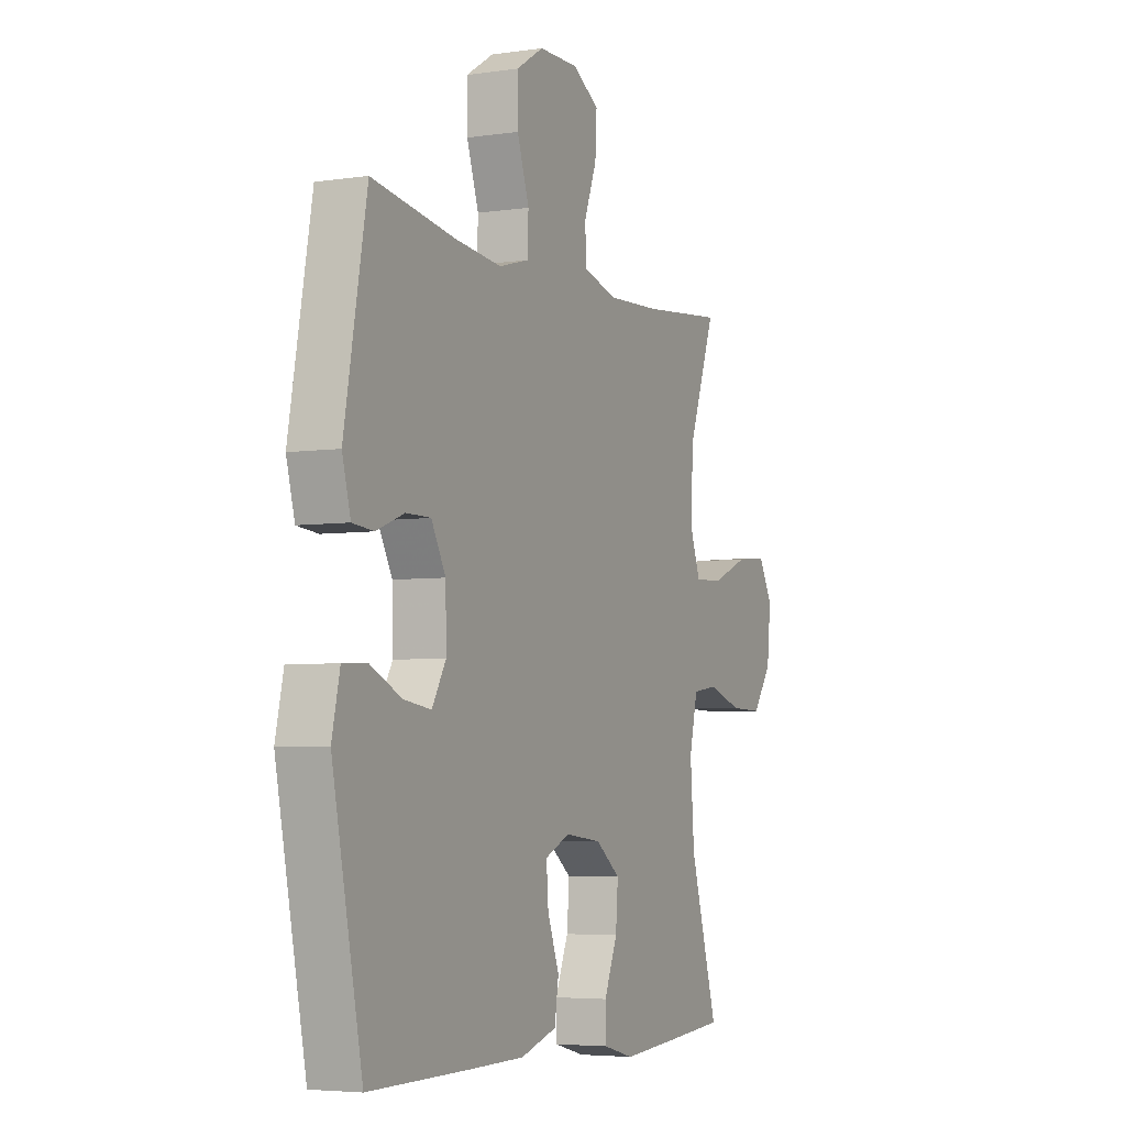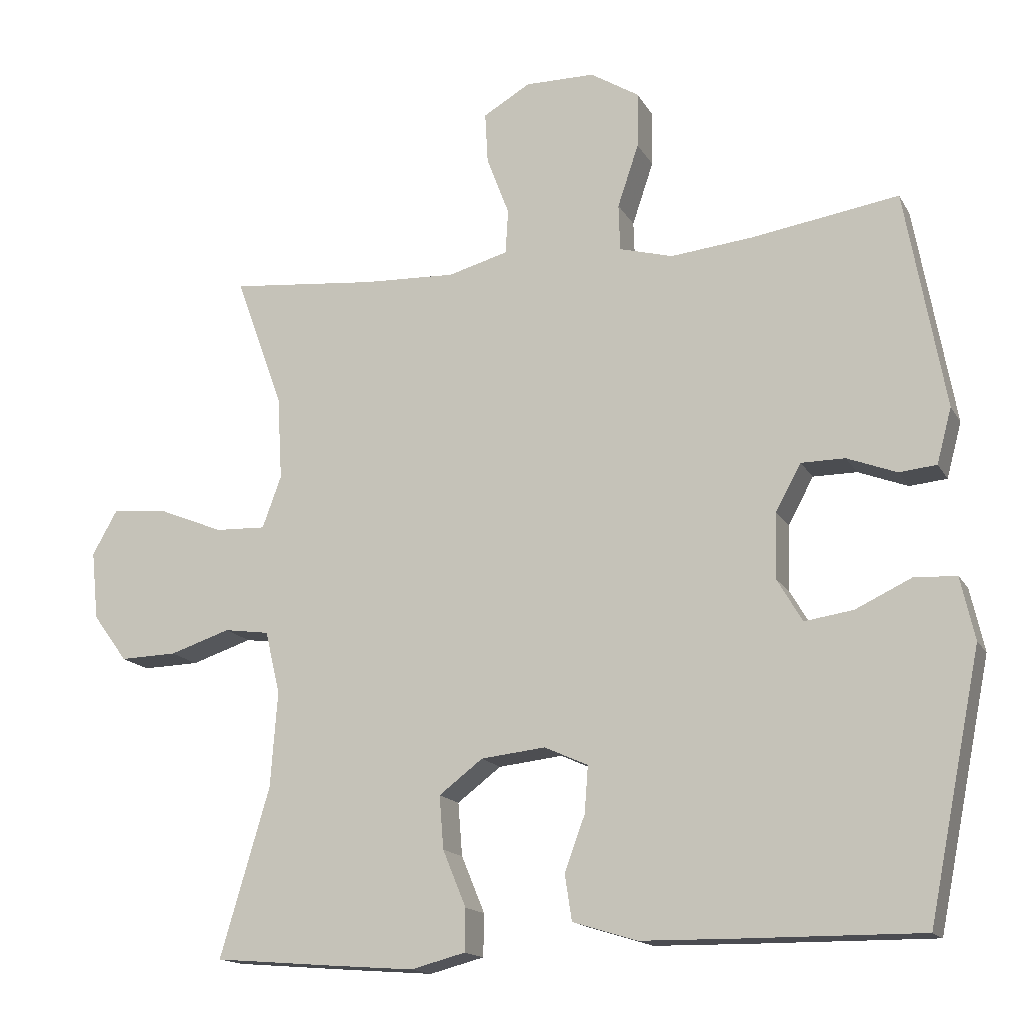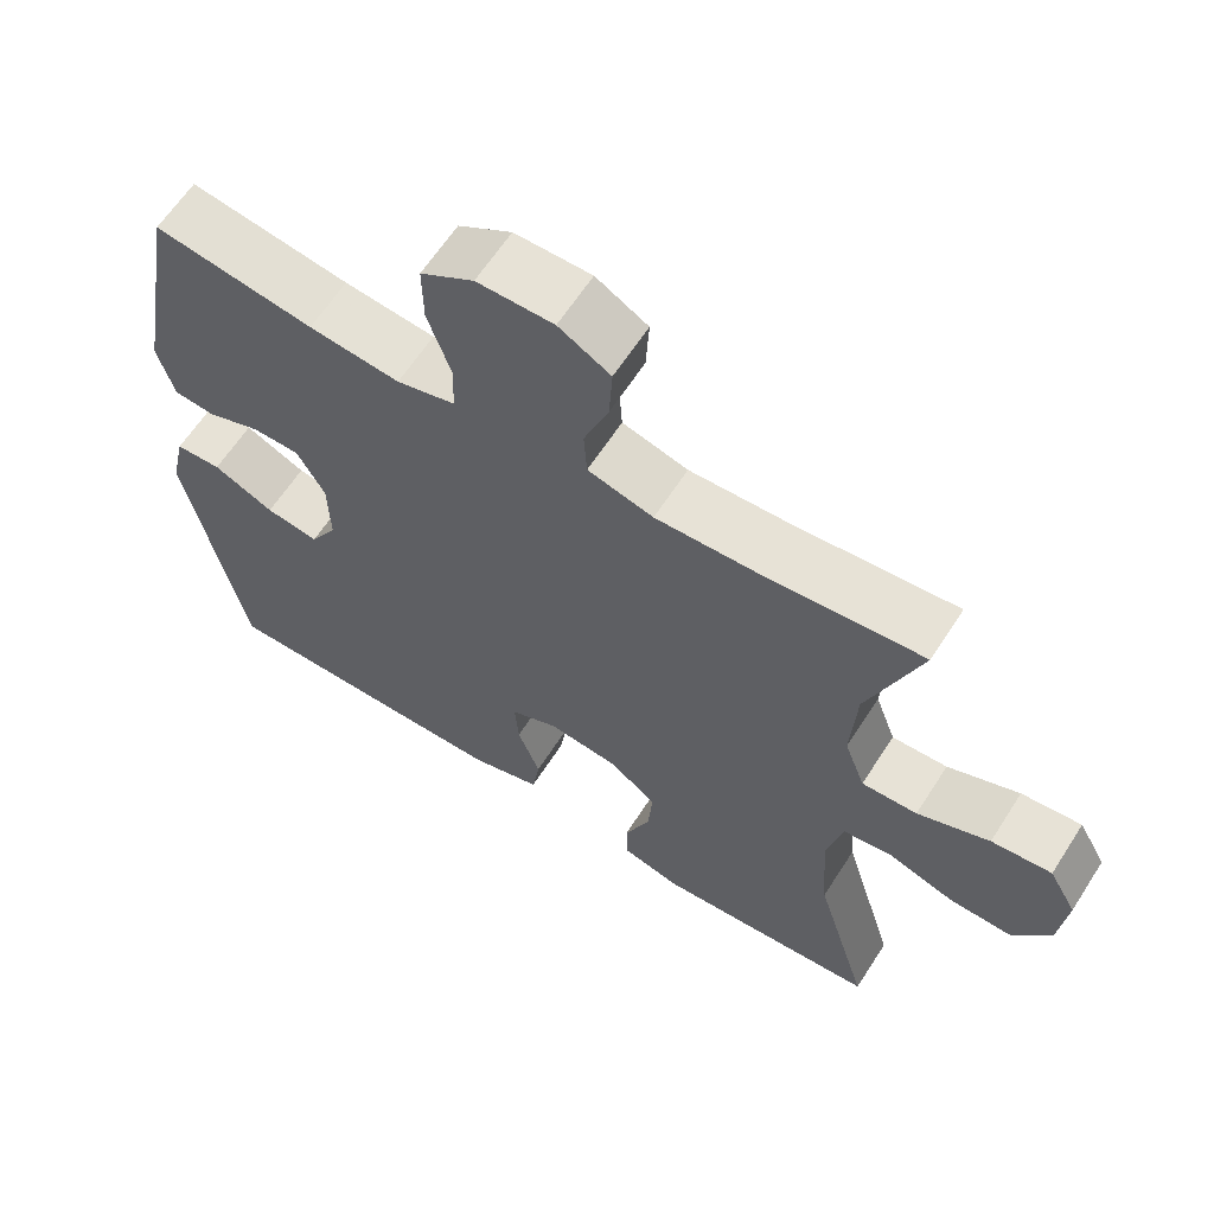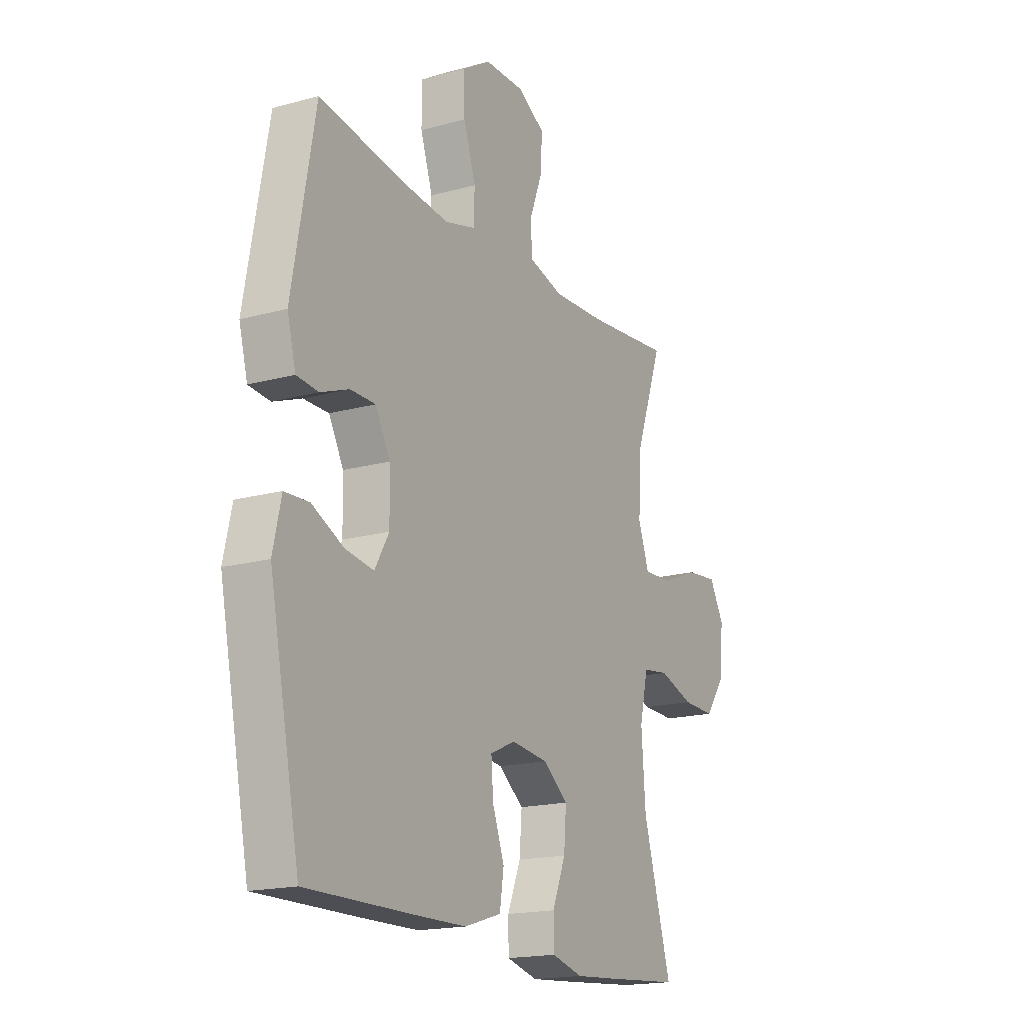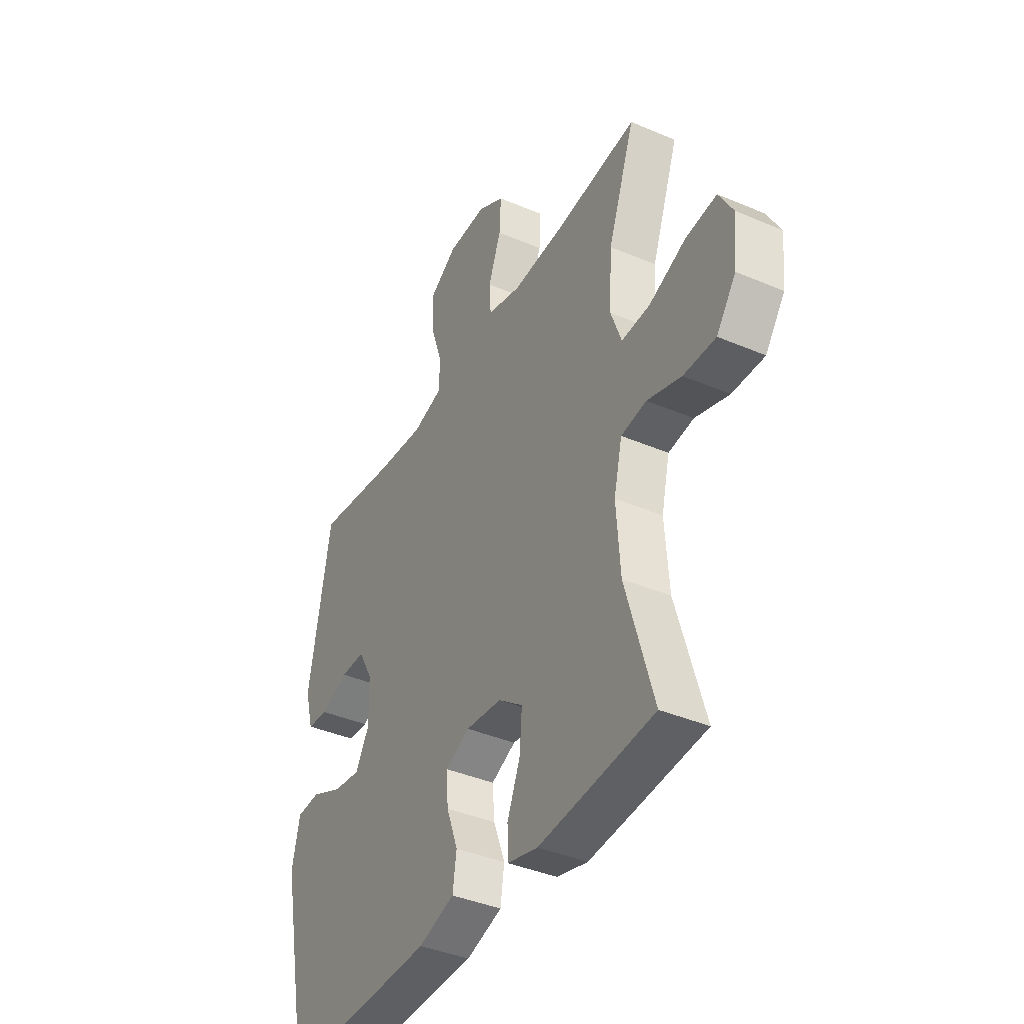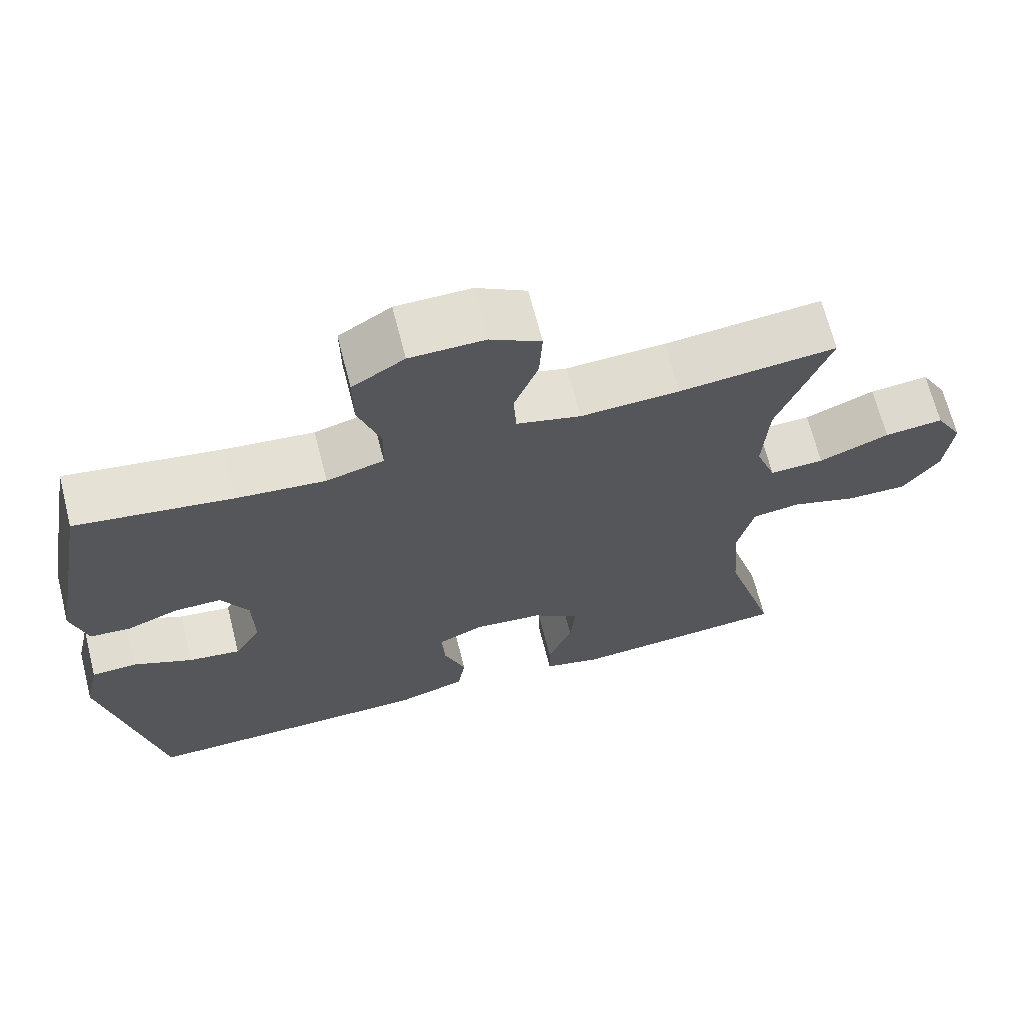
<metadata>
{"format":"obj","ext":"obj","renderer":"f3d","projection":"perspective","resolution":1024,"background":"white","views":[{"elev":-4.8,"azim":115.2,"up":"+Z"},{"elev":-15.6,"azim":20.4,"up":"+Z"},{"elev":63.0,"azim":-147.3,"up":"+Z"},{"elev":-17.7,"azim":118.4,"up":"+Z"},{"elev":-39.7,"azim":-117.9,"up":"+Z"},{"elev":67.7,"azim":165.7,"up":"+Z"}]}
</metadata>
<code>
v 0.5 0.07 0.5
v 0.556 0.07 0.19
v 0.535 0.07 0.112
v 0.482 0.07 0.107
v 0.412 0.07 0.134
v 0.35 0.07 0.134
v 0.314 0.07 0.068
v 0.312 0.07 -0.025
v 0.347 0.07 -0.085
v 0.416 0.07 -0.075
v 0.495 0.07 -0.038
v 0.555 0.07 -0.041
v 0.575 0.07 -0.13
v 0.5 0.07 -0.5
v 0.246 0.07 -0.498
v 0.111 0.07 -0.496
v 0.02 0.07 -0.468
v 0.01 0.07 -0.403
v 0.039 0.07 -0.325
v 0.044 0.07 -0.259
v -0.018 0.07 -0.231
v -0.109 0.07 -0.241
v -0.171 0.07 -0.288
v -0.165 0.07 -0.363
v -0.132 0.07 -0.443
v -0.133 0.07 -0.503
v -0.21 0.07 -0.523
v -0.329 0.07 -0.514
v -0.5 0.07 -0.5
v -0.43 0.07 -0.262
v -0.42 0.07 -0.127
v -0.441 0.07 -0.038
v -0.505 0.07 -0.029
v -0.591 0.07 -0.057
v -0.672 0.07 -0.059
v -0.721 0.07 0.008
v -0.731 0.07 0.105
v -0.695 0.07 0.169
v -0.617 0.07 0.161
v -0.524 0.07 0.123
v -0.452 0.07 0.12
v -0.425 0.07 0.194
v -0.432 0.07 0.313
v -0.5 0.07 0.5
v -0.291 0.07 0.479
v -0.16 0.07 0.473
v -0.075 0.07 0.496
v -0.071 0.07 0.559
v -0.103 0.07 0.643
v -0.107 0.07 0.716
v -0.04 0.07 0.755
v 0.059 0.07 0.754
v 0.128 0.07 0.711
v 0.127 0.07 0.632
v 0.097 0.07 0.543
v 0.099 0.07 0.477
v 0.175 0.07 0.456
v 0.293 0.07 0.468
v 0.5 0 0.5
v 0.556 0 0.19
v 0.535 0 0.112
v 0.482 0 0.107
v 0.412 0 0.134
v 0.35 0 0.134
v 0.314 0 0.068
v 0.312 0 -0.025
v 0.347 0 -0.085
v 0.416 0 -0.075
v 0.495 0 -0.038
v 0.555 0 -0.041
v 0.575 0 -0.13
v 0.5 0 -0.5
v 0.246 0 -0.498
v 0.111 0 -0.496
v 0.02 0 -0.468
v 0.01 0 -0.403
v 0.039 0 -0.325
v 0.044 0 -0.259
v -0.018 0 -0.231
v -0.109 0 -0.241
v -0.171 0 -0.288
v -0.165 0 -0.363
v -0.132 0 -0.443
v -0.133 0 -0.503
v -0.21 0 -0.523
v -0.329 0 -0.514
v -0.5 0 -0.5
v -0.43 0 -0.262
v -0.42 0 -0.127
v -0.441 0 -0.038
v -0.505 0 -0.029
v -0.591 0 -0.057
v -0.672 0 -0.059
v -0.721 0 0.008
v -0.731 0 0.105
v -0.695 0 0.169
v -0.617 0 0.161
v -0.524 0 0.123
v -0.452 0 0.12
v -0.425 0 0.194
v -0.432 0 0.313
v -0.5 0 0.5
v -0.291 0 0.479
v -0.16 0 0.473
v -0.075 0 0.496
v -0.071 0 0.559
v -0.103 0 0.643
v -0.107 0 0.716
v -0.04 0 0.755
v 0.059 0 0.754
v 0.128 0 0.711
v 0.127 0 0.632
v 0.097 0 0.543
v 0.099 0 0.477
v 0.175 0 0.456
v 0.293 0 0.468
f 53 54 55
f 52 53 55
f 51 52 55
f 50 51 55
f 49 50 55
f 48 49 55
f 47 48 55 56
f 46 47 56 57
f 43 44 45
f 45 46 57
f 43 45 57
f 42 43 57
f 38 39 40
f 37 38 40
f 36 37 40
f 35 36 40
f 34 35 40
f 33 34 40
f 32 33 40 41
f 42 57 58
f 41 42 58
f 32 41 58
f 31 32 58
f 28 29 30
f 27 28 30
f 26 27 30
f 25 26 30
f 24 25 30
f 17 18 19
f 16 17 19
f 15 16 19
f 14 15 19
f 13 14 19
f 12 13 19
f 11 12 19
f 10 11 19
f 9 10 19 20
f 8 9 20 21
f 3 4 5
f 2 3 5
f 1 2 5
f 58 1 5
f 58 5 6
f 31 58 6 7
f 23 24 30 31
f 22 23 31
f 21 22 31
f 8 21 31
f 7 8 31
f 113 112 111
f 113 111 110
f 113 110 109
f 113 109 108
f 113 108 107
f 113 107 106
f 114 113 106 105
f 115 114 105 104
f 103 102 101
f 115 104 103
f 115 103 101
f 115 101 100
f 98 97 96
f 98 96 95
f 98 95 94
f 98 94 93
f 98 93 92
f 98 92 91
f 99 98 91 90
f 116 115 100
f 116 100 99
f 116 99 90
f 116 90 89
f 88 87 86
f 88 86 85
f 88 85 84
f 88 84 83
f 88 83 82
f 77 76 75
f 77 75 74
f 77 74 73
f 77 73 72
f 77 72 71
f 77 71 70
f 77 70 69
f 77 69 68
f 78 77 68 67
f 79 78 67 66
f 63 62 61
f 63 61 60
f 63 60 59
f 63 59 116
f 64 63 116
f 65 64 116 89
f 89 88 82 81
f 89 81 80
f 89 80 79
f 89 79 66
f 89 66 65
f 1 59 60 2
f 2 60 61 3
f 3 61 62 4
f 4 62 63 5
f 5 63 64 6
f 6 64 65 7
f 7 65 66 8
f 8 66 67 9
f 9 67 68 10
f 10 68 69 11
f 11 69 70 12
f 12 70 71 13
f 13 71 72 14
f 14 72 73 15
f 15 73 74 16
f 16 74 75 17
f 17 75 76 18
f 18 76 77 19
f 19 77 78 20
f 20 78 79 21
f 21 79 80 22
f 22 80 81 23
f 23 81 82 24
f 24 82 83 25
f 25 83 84 26
f 26 84 85 27
f 27 85 86 28
f 28 86 87 29
f 29 87 88 30
f 30 88 89 31
f 31 89 90 32
f 32 90 91 33
f 33 91 92 34
f 34 92 93 35
f 35 93 94 36
f 36 94 95 37
f 37 95 96 38
f 38 96 97 39
f 39 97 98 40
f 40 98 99 41
f 41 99 100 42
f 42 100 101 43
f 43 101 102 44
f 44 102 103 45
f 45 103 104 46
f 46 104 105 47
f 47 105 106 48
f 48 106 107 49
f 49 107 108 50
f 50 108 109 51
f 51 109 110 52
f 52 110 111 53
f 53 111 112 54
f 54 112 113 55
f 55 113 114 56
f 56 114 115 57
f 57 115 116 58
f 58 116 59 1

</code>
